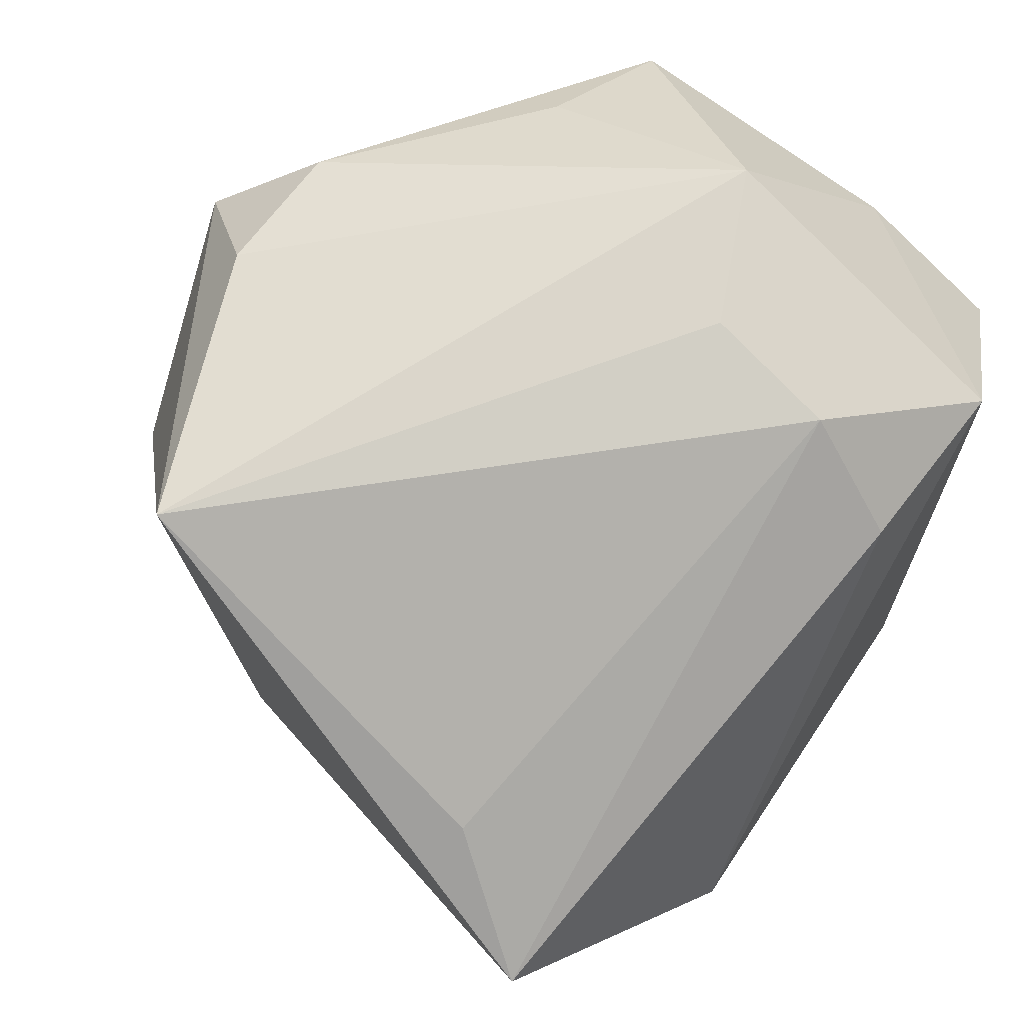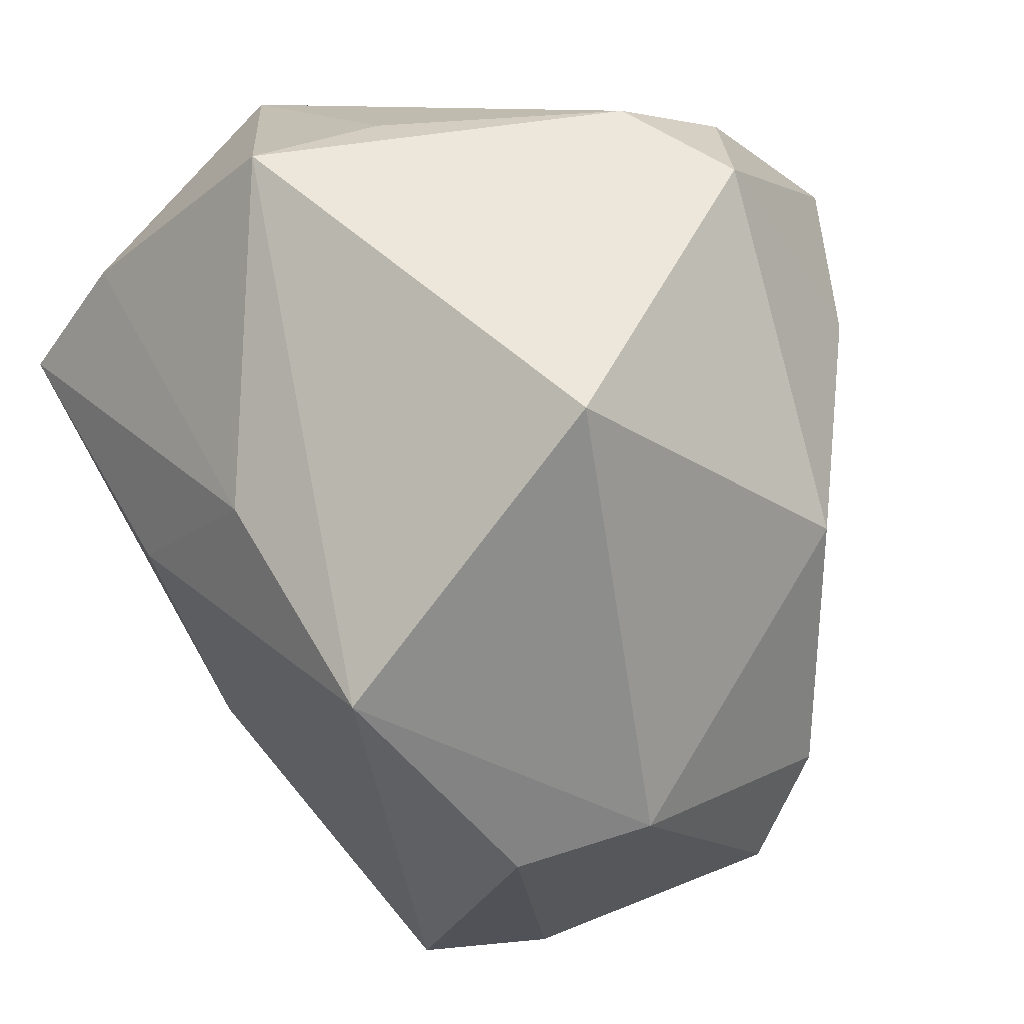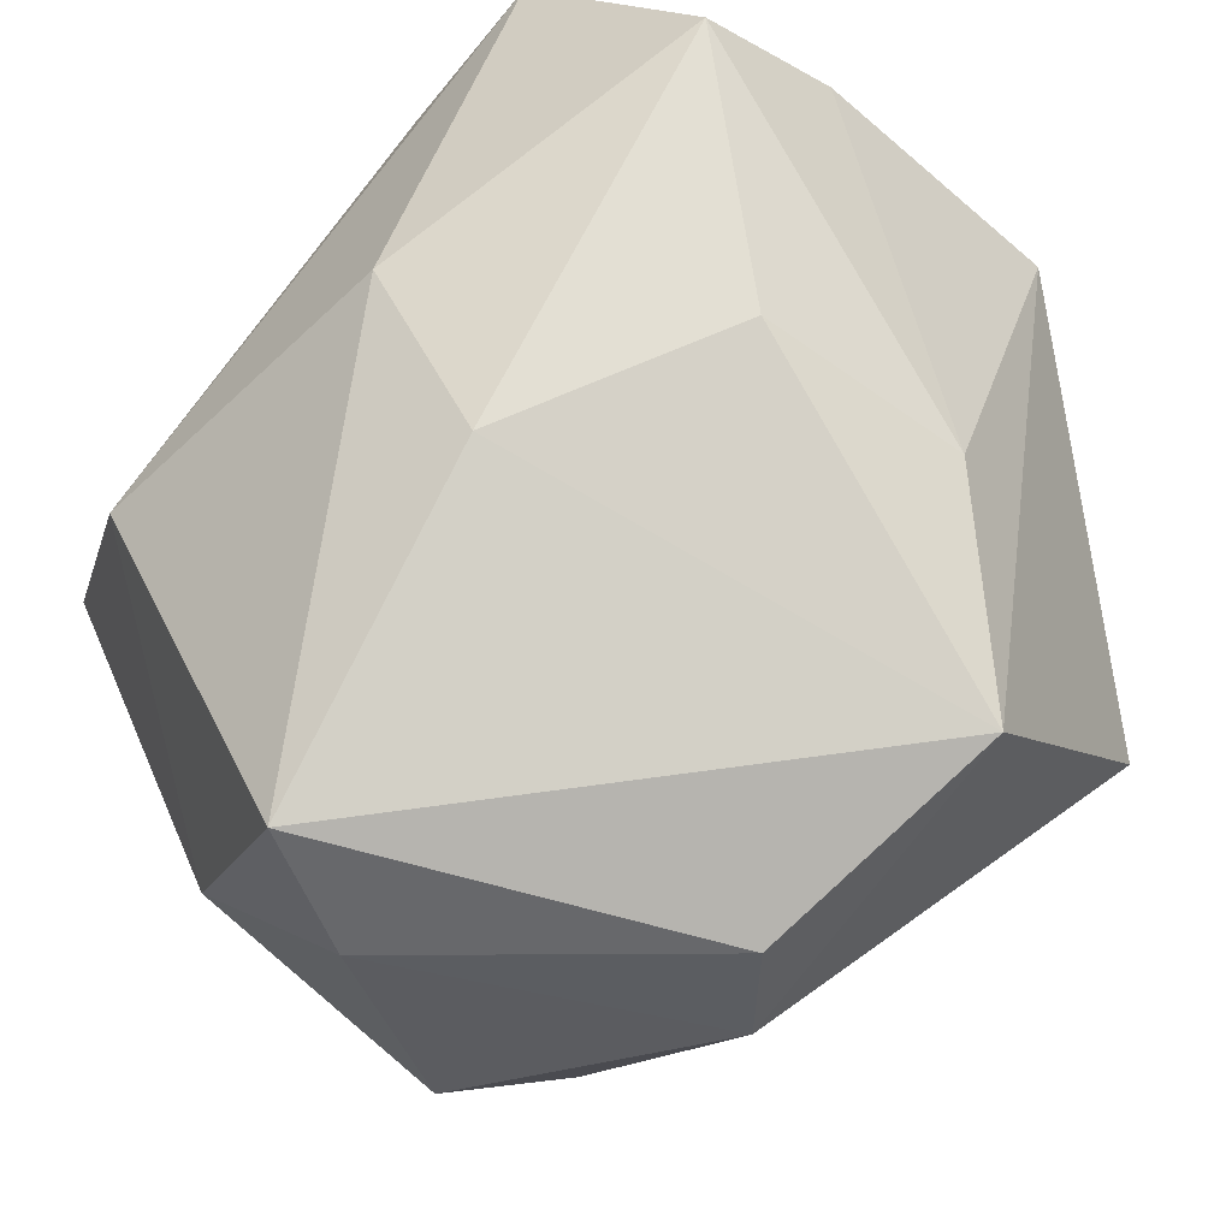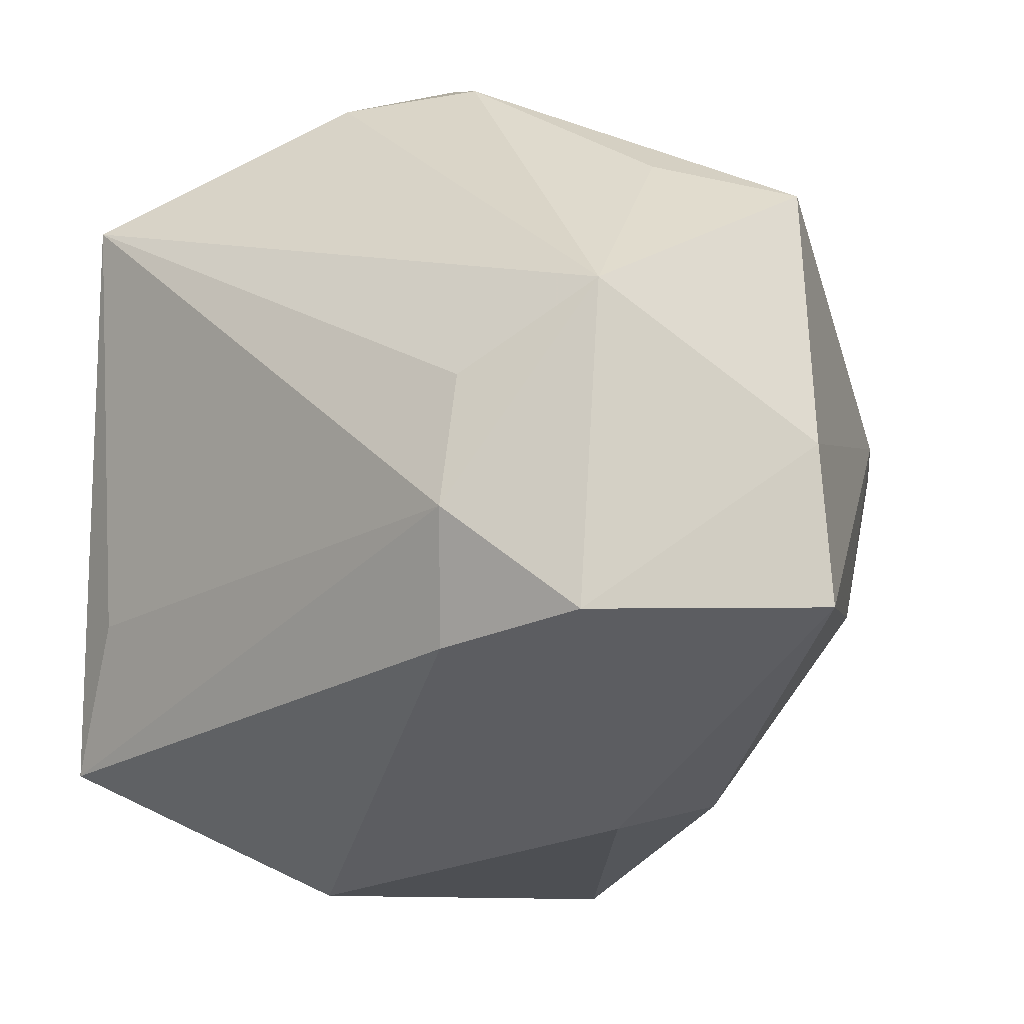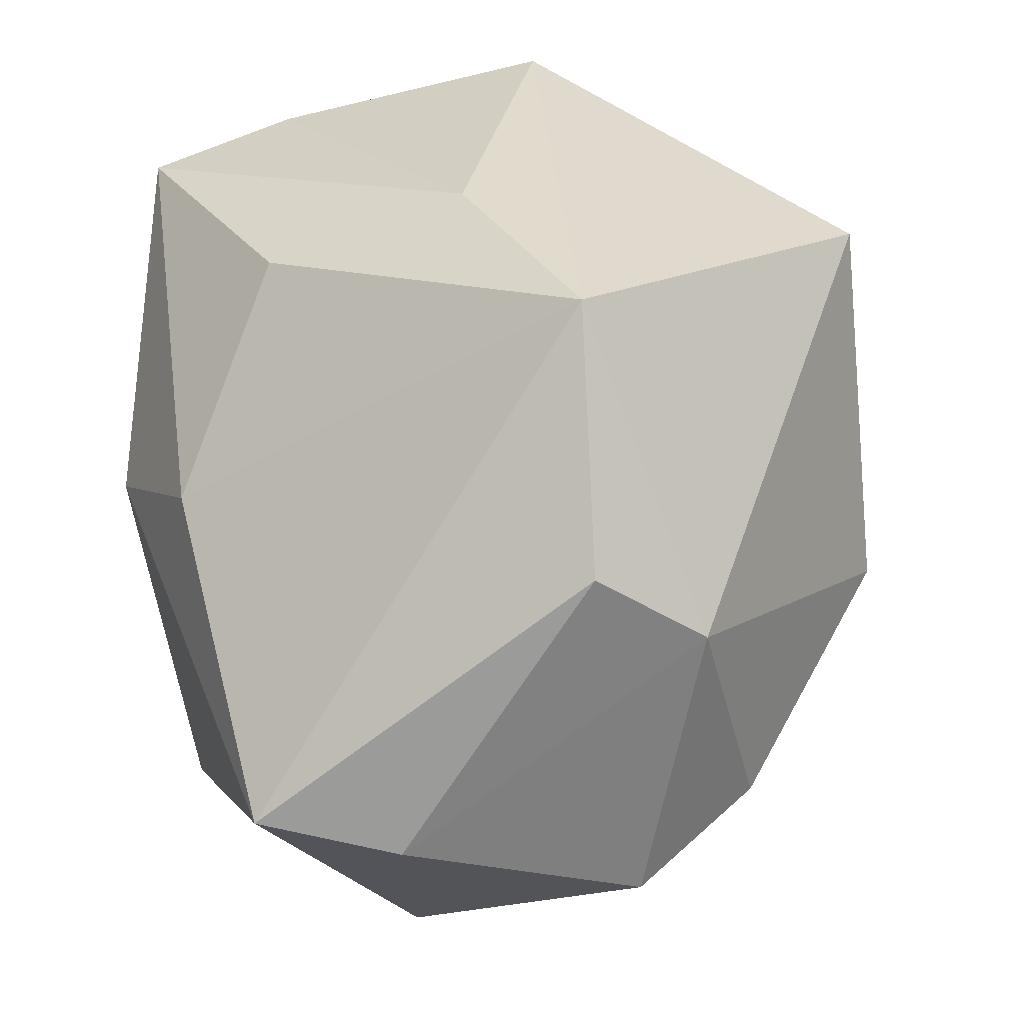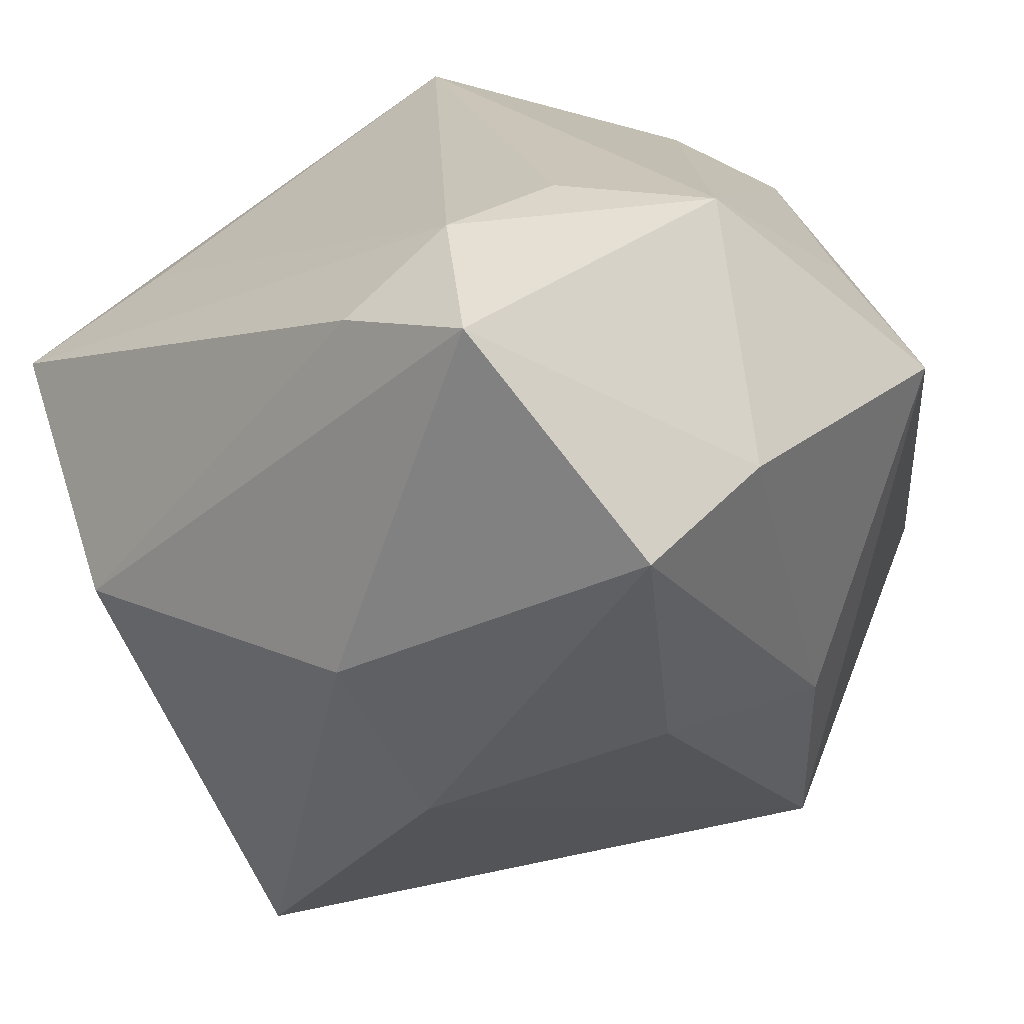
<metadata>
{"format":"obj","ext":"obj","renderer":"f3d","projection":"perspective","resolution":1024,"background":"white","views":[{"elev":73.4,"azim":123.8,"up":"+Y"},{"elev":-21.4,"azim":-40.4,"up":"+Y"},{"elev":-52.4,"azim":-135.1,"up":"+Y"},{"elev":-31.9,"azim":-153.0,"up":"+Z"},{"elev":-69.6,"azim":-78.2,"up":"+Y"},{"elev":22.8,"azim":-140.4,"up":"+Y"}]}
</metadata>
<code>
v -0.009564 -0.004596 0.01698
v -0.01169 -0.01387 0.006039
v -0.01663 0.007336 -0.005845
v -0.01461 -0.005371 0.001934
v -0.01174 0.01075 0.006875
v 0.01416 -0.01104 -0.006109
v -0.005309 -0.008515 -0.0117
v -0.002224 -0.01823 0.004547
v -0.01322 -0.004568 -0.006455
v -0.003995 -0.001427 -0.01541
v 0.004939 -0.005238 0.01531
v 0.004985 -0.01823 -0.01024
v -0.004057 0.01149 0.0133
v 0.01814 0.004881 -0.01091
v 0.001402 0.01278 0.01329
v -0.01679 0.008132 0.005389
v 0.01469 0.008452 -0.006312
v -0.001263 0.008257 0.01687
v 0.01211 0.01485 0.009064
v 0.01046 -0.01224 0.008693
v 0.007464 -0.01823 -0.004976
v -0.01608 0.005238 -0.01171
v -0.005692 0.01574 -0.004417
v 0.0124 -0.01519 0.00362
v -0.01154 0.01572 -0.001895
v 0.009699 -0.001944 -0.01541
v 0.007738 0.005059 0.01405
v -0.003195 0.01215 -0.01363
v -0.009455 0.01331 -0.01416
v -0.004703 0.01514 -0.009549
v 0.01308 -0.004943 0.005846
v 0.001592 -0.01663 0.008205
f 9 4 22
f 22 29 10
f 16 1 13
f 1 18 13
f 11 18 1
f 1 32 11
f 11 32 20
f 8 32 2
f 2 32 1
f 2 4 9
f 2 1 16
f 16 4 2
f 2 12 8
f 29 25 30
f 30 28 29
f 19 31 14
f 28 30 14
f 10 29 26
f 29 28 26
f 28 14 26
f 26 12 10
f 6 12 26
f 26 14 6
f 3 4 16
f 3 22 4
f 16 25 3
f 3 25 29
f 29 22 3
f 9 22 7
f 7 2 9
f 12 2 7
f 10 12 7
f 7 22 10
f 24 31 20
f 6 14 24
f 24 14 31
f 20 32 24
f 5 25 16
f 16 13 5
f 5 13 25
f 19 25 15
f 25 13 15
f 15 18 19
f 15 13 18
f 27 11 20
f 27 31 19
f 20 31 27
f 19 18 27
f 18 11 27
f 23 25 19
f 19 30 23
f 23 30 25
f 17 30 19
f 19 14 17
f 17 14 30
f 21 12 6
f 6 24 21
f 8 12 21
f 21 32 8
f 21 24 32

</code>
